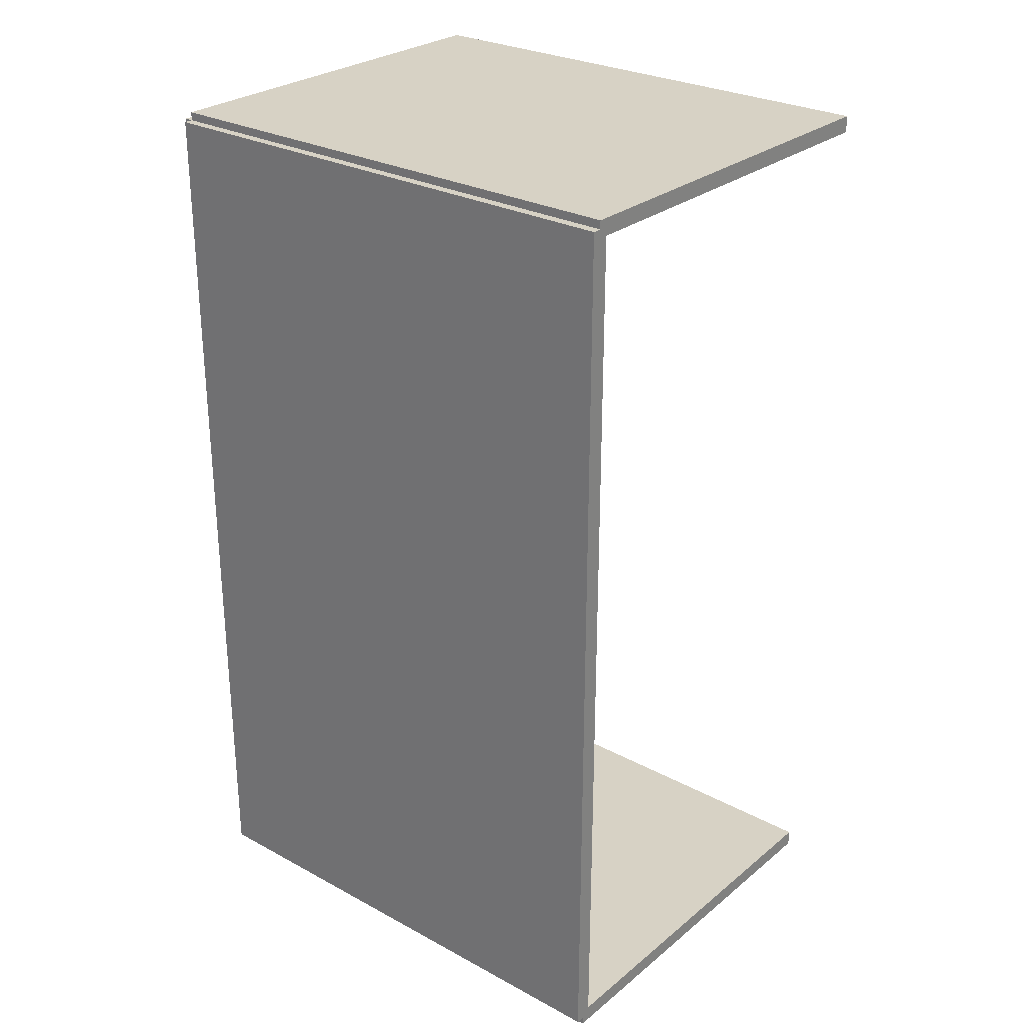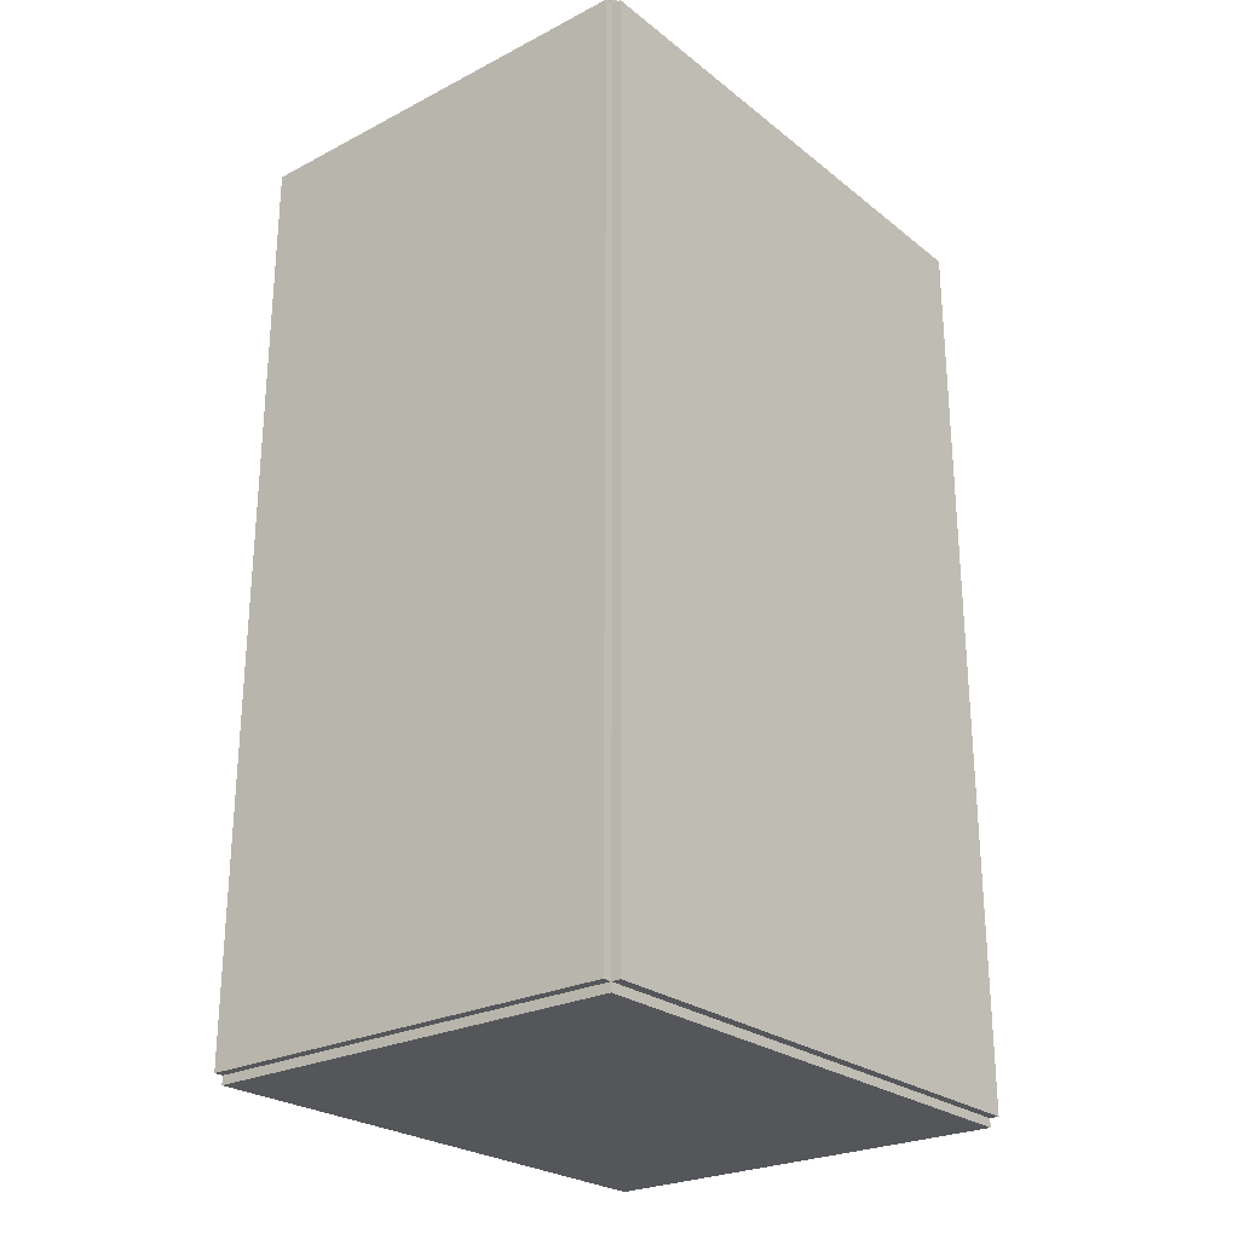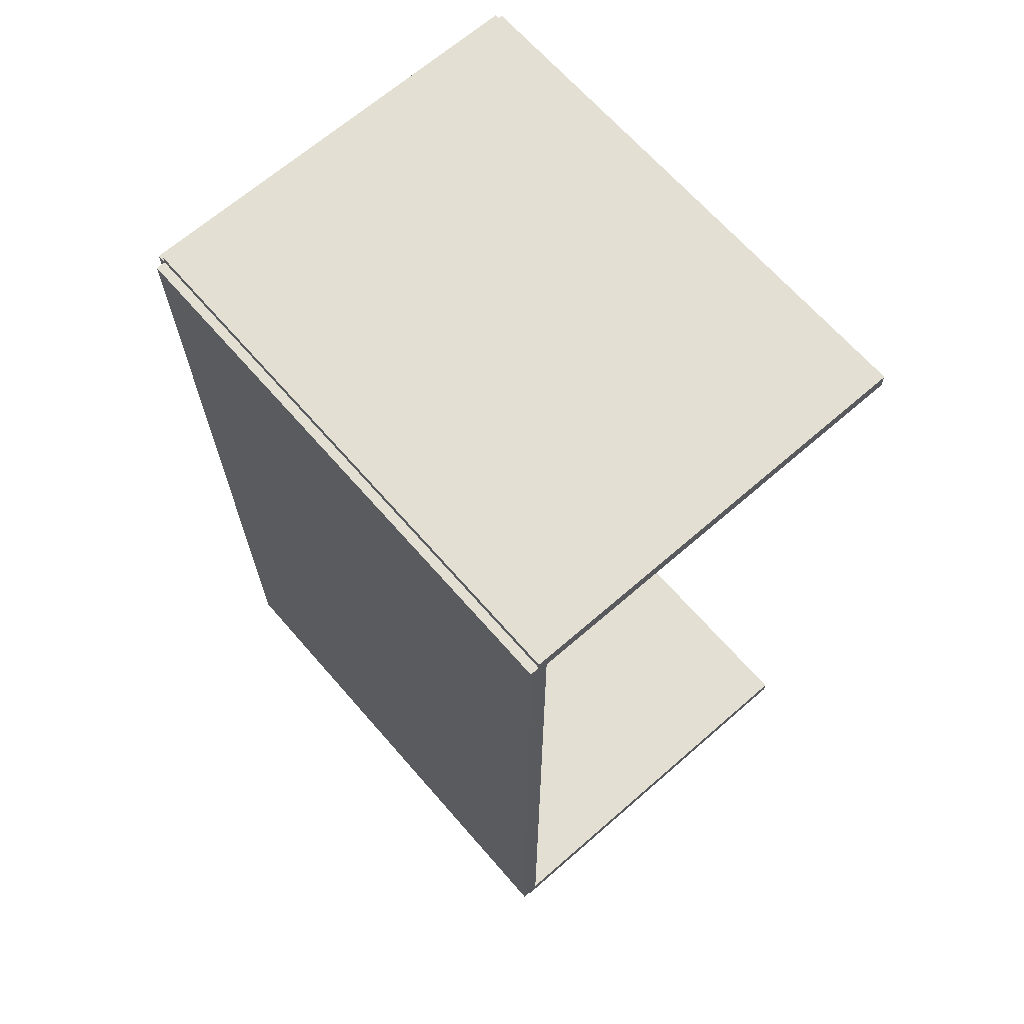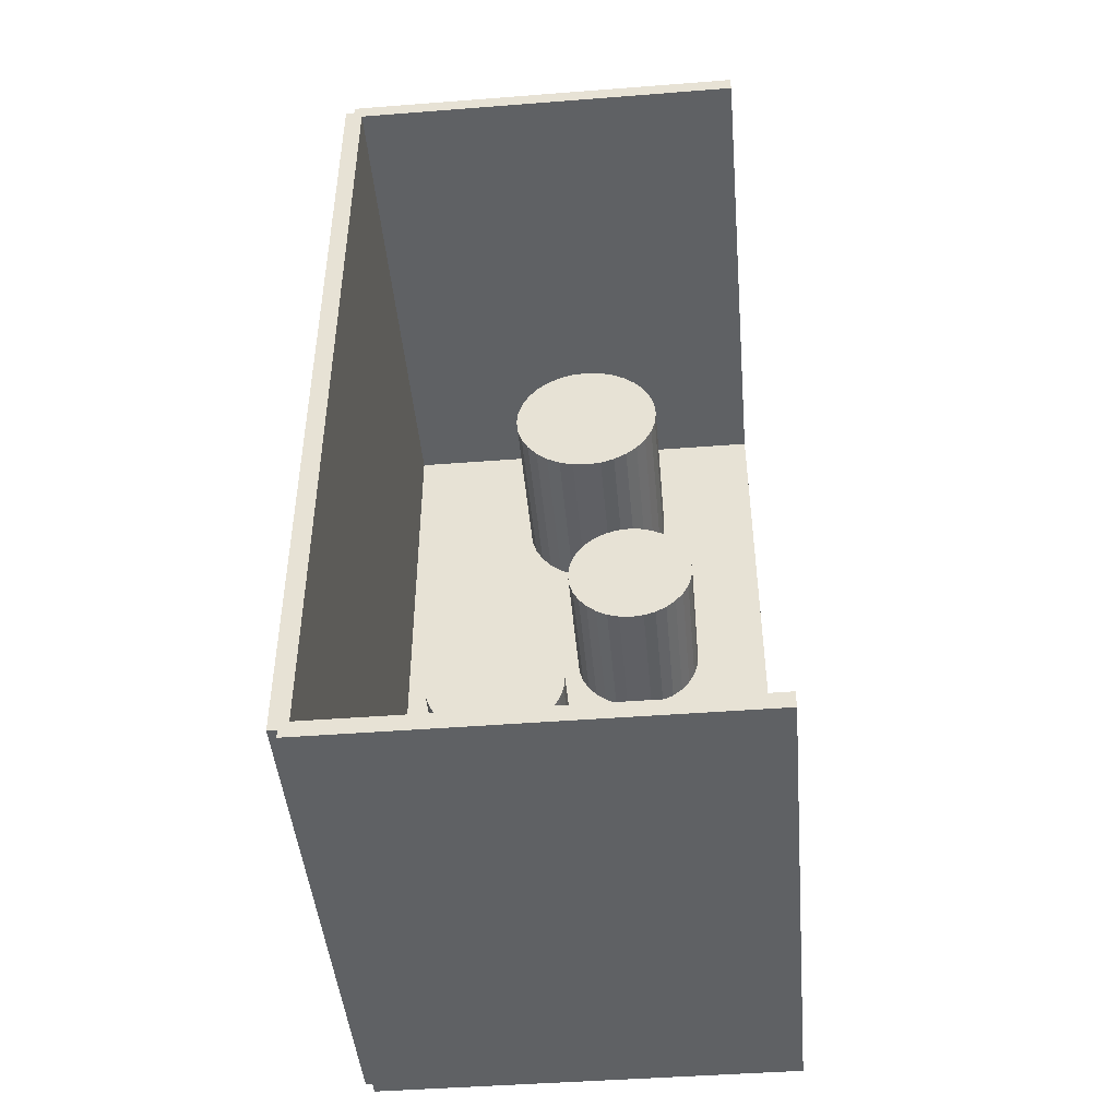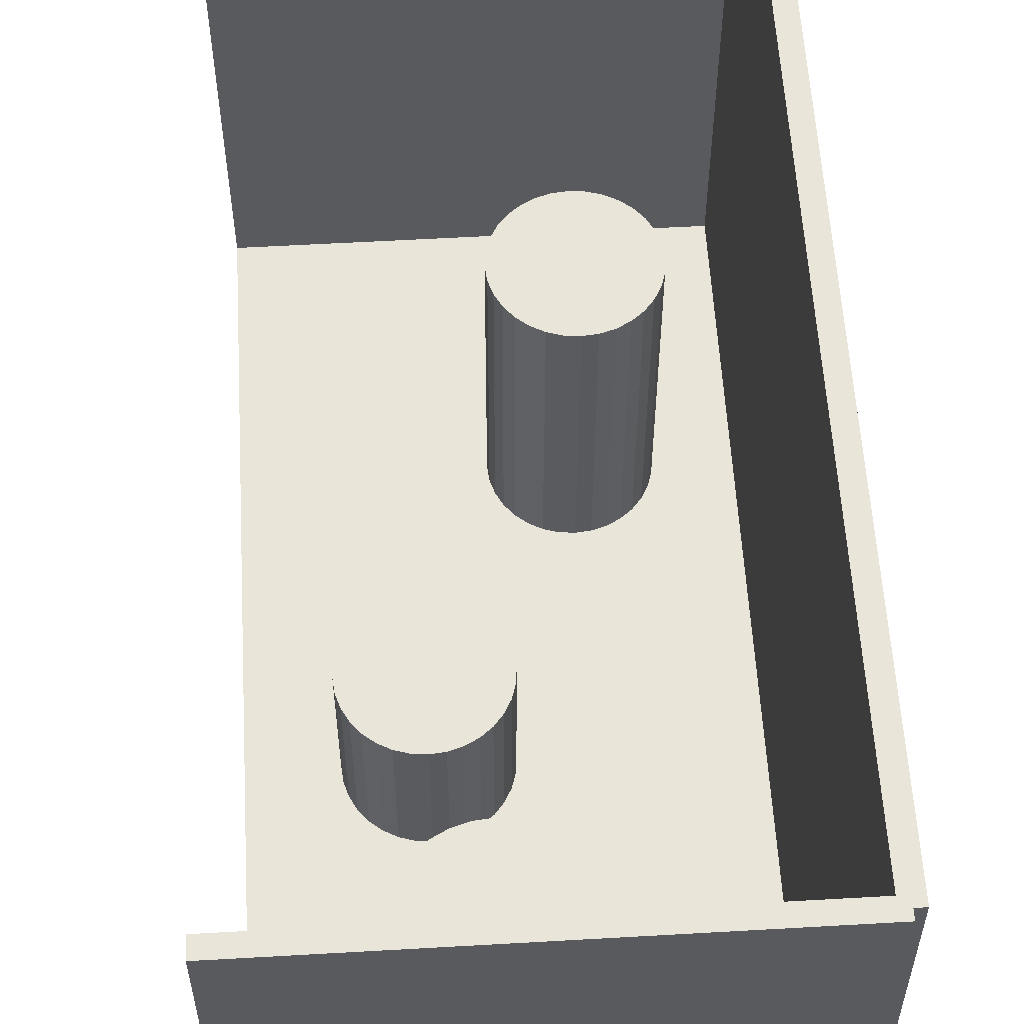
<metadata>
{"format":"obj","ext":"obj","renderer":"f3d","projection":"perspective","resolution":1024,"background":"white","views":[{"elev":27.6,"azim":-50.5,"up":"+Y"},{"elev":-25.7,"azim":-140.8,"up":"+Y"},{"elev":67.0,"azim":-41.1,"up":"+Y"},{"elev":-45.6,"azim":5.1,"up":"+Y"},{"elev":57.7,"azim":176.6,"up":"+Z"}]}
</metadata>
<code>
v -0.074 -0.1603 -0.003224
v -0.074 -0.1603 0.003224
v -0.074 0.1603 -0.003224
v -0.074 0.1603 0.003224
v 0.074 -0.1603 -0.003224
v 0.074 -0.1603 0.003224
v 0.074 0.1603 -0.003224
v 0.074 0.1603 0.003224
v -0.07078 -0.1603 0
v -0.07723 -0.1603 0
v -0.07078 0.1603 0
v -0.07723 0.1603 0
v -0.07078 -0.1603 0.1875
v -0.07723 -0.1603 0.1875
v -0.07078 0.1603 0.1875
v -0.07723 0.1603 0.1875
v -0.074 0.1574 0.1875
v -0.074 0.1633 0.1875
v -0.074 0.1574 0
v -0.074 0.1633 0
v 0.074 0.1574 0.1875
v 0.074 0.1633 0.1875
v 0.074 0.1574 0
v 0.074 0.1633 0
v -0.074 -0.1574 0
v -0.074 -0.1633 0
v -0.074 -0.1574 0.1875
v -0.074 -0.1633 0.1875
v 0.074 -0.1574 0
v 0.074 -0.1633 0
v 0.074 -0.1574 0.1875
v 0.074 -0.1633 0.1875
v 0.00759 0.1047 0.006448
v 0.03628 0.1047 0.006448
v 0.03628 0.1047 0.06989
v 0.00759 0.1047 0.06989
v 0.03573 0.1103 0.006448
v 0.03573 0.1103 0.06989
v 0.0341 0.1157 0.006448
v 0.0341 0.1157 0.06989
v 0.03145 0.1207 0.006448
v 0.03145 0.1207 0.06989
v 0.02788 0.125 0.006448
v 0.02788 0.125 0.06989
v 0.02353 0.1286 0.006448
v 0.02353 0.1286 0.06989
v 0.01857 0.1312 0.006448
v 0.01857 0.1312 0.06989
v 0.01319 0.1329 0.006448
v 0.01319 0.1329 0.06989
v 0.00759 0.1334 0.006448
v 0.00759 0.1334 0.06989
v 0.001992 0.1329 0.006448
v 0.001992 0.1329 0.06989
v -0.003391 0.1312 0.006448
v -0.003391 0.1312 0.06989
v -0.008352 0.1286 0.006448
v -0.008352 0.1286 0.06989
v -0.0127 0.125 0.006448
v -0.0127 0.125 0.06989
v -0.01627 0.1207 0.006448
v -0.01627 0.1207 0.06989
v -0.01892 0.1157 0.006448
v -0.01892 0.1157 0.06989
v -0.02055 0.1103 0.006448
v -0.02055 0.1103 0.06989
v -0.02111 0.1047 0.006448
v -0.02111 0.1047 0.06989
v -0.02055 0.09912 0.006448
v -0.02055 0.09912 0.06989
v -0.01892 0.09374 0.006448
v -0.01892 0.09374 0.06989
v -0.01627 0.08877 0.006448
v -0.01627 0.08877 0.06989
v -0.0127 0.08443 0.006448
v -0.0127 0.08443 0.06989
v -0.008352 0.08086 0.006448
v -0.008352 0.08086 0.06989
v -0.003391 0.07821 0.006448
v -0.003391 0.07821 0.06989
v 0.001992 0.07657 0.006448
v 0.001992 0.07657 0.06989
v 0.00759 0.07602 0.006448
v 0.00759 0.07602 0.06989
v 0.01319 0.07657 0.006448
v 0.01319 0.07657 0.06989
v 0.01857 0.07821 0.006448
v 0.01857 0.07821 0.06989
v 0.02353 0.08086 0.006448
v 0.02353 0.08086 0.06989
v 0.02788 0.08443 0.006448
v 0.02788 0.08443 0.06989
v 0.03145 0.08877 0.006448
v 0.03145 0.08877 0.06989
v 0.0341 0.09374 0.006448
v 0.0341 0.09374 0.06989
v 0.03573 0.09912 0.006448
v 0.03573 0.09912 0.06989
v 0.02292 0.02626 0.006448
v 0.04711 0.02626 0.006448
v 0.04711 0.02626 0.05712
v 0.02292 0.02626 0.05712
v 0.04665 0.03098 0.006448
v 0.04665 0.03098 0.05712
v 0.04527 0.03552 0.006448
v 0.04527 0.03552 0.05712
v 0.04304 0.0397 0.006448
v 0.04304 0.0397 0.05712
v 0.04003 0.04337 0.006448
v 0.04003 0.04337 0.05712
v 0.03636 0.04638 0.006448
v 0.03636 0.04638 0.05712
v 0.03218 0.04862 0.006448
v 0.03218 0.04862 0.05712
v 0.02764 0.04999 0.006448
v 0.02764 0.04999 0.05712
v 0.02292 0.05046 0.006448
v 0.02292 0.05046 0.05712
v 0.0182 0.04999 0.006448
v 0.0182 0.04999 0.05712
v 0.01366 0.04862 0.006448
v 0.01366 0.04862 0.05712
v 0.009475 0.04638 0.006448
v 0.009475 0.04638 0.05712
v 0.005809 0.04337 0.006448
v 0.005809 0.04337 0.05712
v 0.002799 0.0397 0.006448
v 0.002799 0.0397 0.05712
v 0.0005635 0.03552 0.006448
v 0.0005635 0.03552 0.05712
v -0.0008134 0.03098 0.006448
v -0.0008134 0.03098 0.05712
v -0.001278 0.02626 0.006448
v -0.001278 0.02626 0.05712
v -0.0008134 0.02154 0.006448
v -0.0008134 0.02154 0.05712
v 0.0005635 0.017 0.006448
v 0.0005635 0.017 0.05712
v 0.002799 0.01282 0.006448
v 0.002799 0.01282 0.05712
v 0.005809 0.009152 0.006448
v 0.005809 0.009152 0.05712
v 0.009475 0.006143 0.006448
v 0.009475 0.006143 0.05712
v 0.01366 0.003907 0.006448
v 0.01366 0.003907 0.05712
v 0.0182 0.00253 0.006448
v 0.0182 0.00253 0.05712
v 0.02292 0.002065 0.006448
v 0.02292 0.002065 0.05712
v 0.02764 0.00253 0.006448
v 0.02764 0.00253 0.05712
v 0.03218 0.003907 0.006448
v 0.03218 0.003907 0.05712
v 0.03636 0.006143 0.006448
v 0.03636 0.006143 0.05712
v 0.04003 0.009152 0.006448
v 0.04003 0.009152 0.05712
v 0.04304 0.01282 0.006448
v 0.04304 0.01282 0.05712
v 0.04527 0.017 0.006448
v 0.04527 0.017 0.05712
v 0.04665 0.02154 0.006448
v 0.04665 0.02154 0.05712
v -0.02262 -0.07007 0.006448
v 0.001533 -0.07007 0.006448
v 0.001533 -0.07007 0.104
v -0.02262 -0.07007 0.104
v 0.001069 -0.06535 0.006448
v 0.001069 -0.06535 0.104
v -0.0003053 -0.06082 0.006448
v -0.0003053 -0.06082 0.104
v -0.002537 -0.05665 0.006448
v -0.002537 -0.05665 0.104
v -0.00554 -0.05299 0.006448
v -0.00554 -0.05299 0.104
v -0.0092 -0.04999 0.006448
v -0.0092 -0.04999 0.104
v -0.01337 -0.04775 0.006448
v -0.01337 -0.04775 0.104
v -0.01791 -0.04638 0.006448
v -0.01791 -0.04638 0.104
v -0.02262 -0.04592 0.006448
v -0.02262 -0.04592 0.104
v -0.02733 -0.04638 0.006448
v -0.02733 -0.04638 0.104
v -0.03186 -0.04775 0.006448
v -0.03186 -0.04775 0.104
v -0.03603 -0.04999 0.006448
v -0.03603 -0.04999 0.104
v -0.03969 -0.05299 0.006448
v -0.03969 -0.05299 0.104
v -0.0427 -0.05665 0.006448
v -0.0427 -0.05665 0.104
v -0.04493 -0.06082 0.006448
v -0.04493 -0.06082 0.104
v -0.0463 -0.06535 0.006448
v -0.0463 -0.06535 0.104
v -0.04677 -0.07007 0.006448
v -0.04677 -0.07007 0.104
v -0.0463 -0.07478 0.006448
v -0.0463 -0.07478 0.104
v -0.04493 -0.07931 0.006448
v -0.04493 -0.07931 0.104
v -0.0427 -0.08348 0.006448
v -0.0427 -0.08348 0.104
v -0.03969 -0.08714 0.006448
v -0.03969 -0.08714 0.104
v -0.03603 -0.09014 0.006448
v -0.03603 -0.09014 0.104
v -0.03186 -0.09238 0.006448
v -0.03186 -0.09238 0.104
v -0.02733 -0.09375 0.006448
v -0.02733 -0.09375 0.104
v -0.02262 -0.09421 0.006448
v -0.02262 -0.09421 0.104
v -0.01791 -0.09375 0.006448
v -0.01791 -0.09375 0.104
v -0.01337 -0.09238 0.006448
v -0.01337 -0.09238 0.104
v -0.0092 -0.09014 0.006448
v -0.0092 -0.09014 0.104
v -0.00554 -0.08714 0.006448
v -0.00554 -0.08714 0.104
v -0.002537 -0.08348 0.006448
v -0.002537 -0.08348 0.104
v -0.0003053 -0.07931 0.006448
v -0.0003053 -0.07931 0.104
v 0.001069 -0.07478 0.006448
v 0.001069 -0.07478 0.104
f 2 4 1
f 5 2 1
f 1 4 3
f 3 5 1
f 2 8 4
f 6 2 5
f 6 8 2
f 4 8 3
f 7 5 3
f 3 8 7
f 7 6 5
f 8 6 7
f 10 12 9
f 13 10 9
f 9 12 11
f 11 13 9
f 10 16 12
f 14 10 13
f 14 16 10
f 12 16 11
f 15 13 11
f 11 16 15
f 15 14 13
f 16 14 15
f 18 20 17
f 21 18 17
f 17 20 19
f 19 21 17
f 18 24 20
f 22 18 21
f 22 24 18
f 20 24 19
f 23 21 19
f 19 24 23
f 23 22 21
f 24 22 23
f 26 28 25
f 29 26 25
f 25 28 27
f 27 29 25
f 26 32 28
f 30 26 29
f 30 32 26
f 28 32 27
f 31 29 27
f 27 32 31
f 31 30 29
f 32 30 31
f 34 33 37
f 34 37 35
f 35 37 38
f 35 38 36
f 37 33 39
f 37 39 38
f 38 39 40
f 38 40 36
f 39 33 41
f 39 41 40
f 40 41 42
f 40 42 36
f 41 33 43
f 41 43 42
f 42 43 44
f 42 44 36
f 43 33 45
f 43 45 44
f 44 45 46
f 44 46 36
f 45 33 47
f 45 47 46
f 46 47 48
f 46 48 36
f 47 33 49
f 47 49 48
f 48 49 50
f 48 50 36
f 49 33 51
f 49 51 50
f 50 51 52
f 50 52 36
f 51 33 53
f 51 53 52
f 52 53 54
f 52 54 36
f 53 33 55
f 53 55 54
f 54 55 56
f 54 56 36
f 55 33 57
f 55 57 56
f 56 57 58
f 56 58 36
f 57 33 59
f 57 59 58
f 58 59 60
f 58 60 36
f 59 33 61
f 59 61 60
f 60 61 62
f 60 62 36
f 61 33 63
f 61 63 62
f 62 63 64
f 62 64 36
f 63 33 65
f 63 65 64
f 64 65 66
f 64 66 36
f 65 33 67
f 65 67 66
f 66 67 68
f 66 68 36
f 67 33 69
f 67 69 68
f 68 69 70
f 68 70 36
f 69 33 71
f 69 71 70
f 70 71 72
f 70 72 36
f 71 33 73
f 71 73 72
f 72 73 74
f 72 74 36
f 73 33 75
f 73 75 74
f 74 75 76
f 74 76 36
f 75 33 77
f 75 77 76
f 76 77 78
f 76 78 36
f 77 33 79
f 77 79 78
f 78 79 80
f 78 80 36
f 79 33 81
f 79 81 80
f 80 81 82
f 80 82 36
f 81 33 83
f 81 83 82
f 82 83 84
f 82 84 36
f 83 33 85
f 83 85 84
f 84 85 86
f 84 86 36
f 85 33 87
f 85 87 86
f 86 87 88
f 86 88 36
f 87 33 89
f 87 89 88
f 88 89 90
f 88 90 36
f 89 33 91
f 89 91 90
f 90 91 92
f 90 92 36
f 91 33 93
f 91 93 92
f 92 93 94
f 92 94 36
f 93 33 95
f 93 95 94
f 94 95 96
f 94 96 36
f 95 33 97
f 95 97 96
f 96 97 98
f 96 98 36
f 97 33 34
f 97 34 98
f 98 34 35
f 98 35 36
f 100 99 103
f 100 103 101
f 101 103 104
f 101 104 102
f 103 99 105
f 103 105 104
f 104 105 106
f 104 106 102
f 105 99 107
f 105 107 106
f 106 107 108
f 106 108 102
f 107 99 109
f 107 109 108
f 108 109 110
f 108 110 102
f 109 99 111
f 109 111 110
f 110 111 112
f 110 112 102
f 111 99 113
f 111 113 112
f 112 113 114
f 112 114 102
f 113 99 115
f 113 115 114
f 114 115 116
f 114 116 102
f 115 99 117
f 115 117 116
f 116 117 118
f 116 118 102
f 117 99 119
f 117 119 118
f 118 119 120
f 118 120 102
f 119 99 121
f 119 121 120
f 120 121 122
f 120 122 102
f 121 99 123
f 121 123 122
f 122 123 124
f 122 124 102
f 123 99 125
f 123 125 124
f 124 125 126
f 124 126 102
f 125 99 127
f 125 127 126
f 126 127 128
f 126 128 102
f 127 99 129
f 127 129 128
f 128 129 130
f 128 130 102
f 129 99 131
f 129 131 130
f 130 131 132
f 130 132 102
f 131 99 133
f 131 133 132
f 132 133 134
f 132 134 102
f 133 99 135
f 133 135 134
f 134 135 136
f 134 136 102
f 135 99 137
f 135 137 136
f 136 137 138
f 136 138 102
f 137 99 139
f 137 139 138
f 138 139 140
f 138 140 102
f 139 99 141
f 139 141 140
f 140 141 142
f 140 142 102
f 141 99 143
f 141 143 142
f 142 143 144
f 142 144 102
f 143 99 145
f 143 145 144
f 144 145 146
f 144 146 102
f 145 99 147
f 145 147 146
f 146 147 148
f 146 148 102
f 147 99 149
f 147 149 148
f 148 149 150
f 148 150 102
f 149 99 151
f 149 151 150
f 150 151 152
f 150 152 102
f 151 99 153
f 151 153 152
f 152 153 154
f 152 154 102
f 153 99 155
f 153 155 154
f 154 155 156
f 154 156 102
f 155 99 157
f 155 157 156
f 156 157 158
f 156 158 102
f 157 99 159
f 157 159 158
f 158 159 160
f 158 160 102
f 159 99 161
f 159 161 160
f 160 161 162
f 160 162 102
f 161 99 163
f 161 163 162
f 162 163 164
f 162 164 102
f 163 99 100
f 163 100 164
f 164 100 101
f 164 101 102
f 166 165 169
f 166 169 167
f 167 169 170
f 167 170 168
f 169 165 171
f 169 171 170
f 170 171 172
f 170 172 168
f 171 165 173
f 171 173 172
f 172 173 174
f 172 174 168
f 173 165 175
f 173 175 174
f 174 175 176
f 174 176 168
f 175 165 177
f 175 177 176
f 176 177 178
f 176 178 168
f 177 165 179
f 177 179 178
f 178 179 180
f 178 180 168
f 179 165 181
f 179 181 180
f 180 181 182
f 180 182 168
f 181 165 183
f 181 183 182
f 182 183 184
f 182 184 168
f 183 165 185
f 183 185 184
f 184 185 186
f 184 186 168
f 185 165 187
f 185 187 186
f 186 187 188
f 186 188 168
f 187 165 189
f 187 189 188
f 188 189 190
f 188 190 168
f 189 165 191
f 189 191 190
f 190 191 192
f 190 192 168
f 191 165 193
f 191 193 192
f 192 193 194
f 192 194 168
f 193 165 195
f 193 195 194
f 194 195 196
f 194 196 168
f 195 165 197
f 195 197 196
f 196 197 198
f 196 198 168
f 197 165 199
f 197 199 198
f 198 199 200
f 198 200 168
f 199 165 201
f 199 201 200
f 200 201 202
f 200 202 168
f 201 165 203
f 201 203 202
f 202 203 204
f 202 204 168
f 203 165 205
f 203 205 204
f 204 205 206
f 204 206 168
f 205 165 207
f 205 207 206
f 206 207 208
f 206 208 168
f 207 165 209
f 207 209 208
f 208 209 210
f 208 210 168
f 209 165 211
f 209 211 210
f 210 211 212
f 210 212 168
f 211 165 213
f 211 213 212
f 212 213 214
f 212 214 168
f 213 165 215
f 213 215 214
f 214 215 216
f 214 216 168
f 215 165 217
f 215 217 216
f 216 217 218
f 216 218 168
f 217 165 219
f 217 219 218
f 218 219 220
f 218 220 168
f 219 165 221
f 219 221 220
f 220 221 222
f 220 222 168
f 221 165 223
f 221 223 222
f 222 223 224
f 222 224 168
f 223 165 225
f 223 225 224
f 224 225 226
f 224 226 168
f 225 165 227
f 225 227 226
f 226 227 228
f 226 228 168
f 227 165 229
f 227 229 228
f 228 229 230
f 228 230 168
f 229 165 166
f 229 166 230
f 230 166 167
f 230 167 168

</code>
